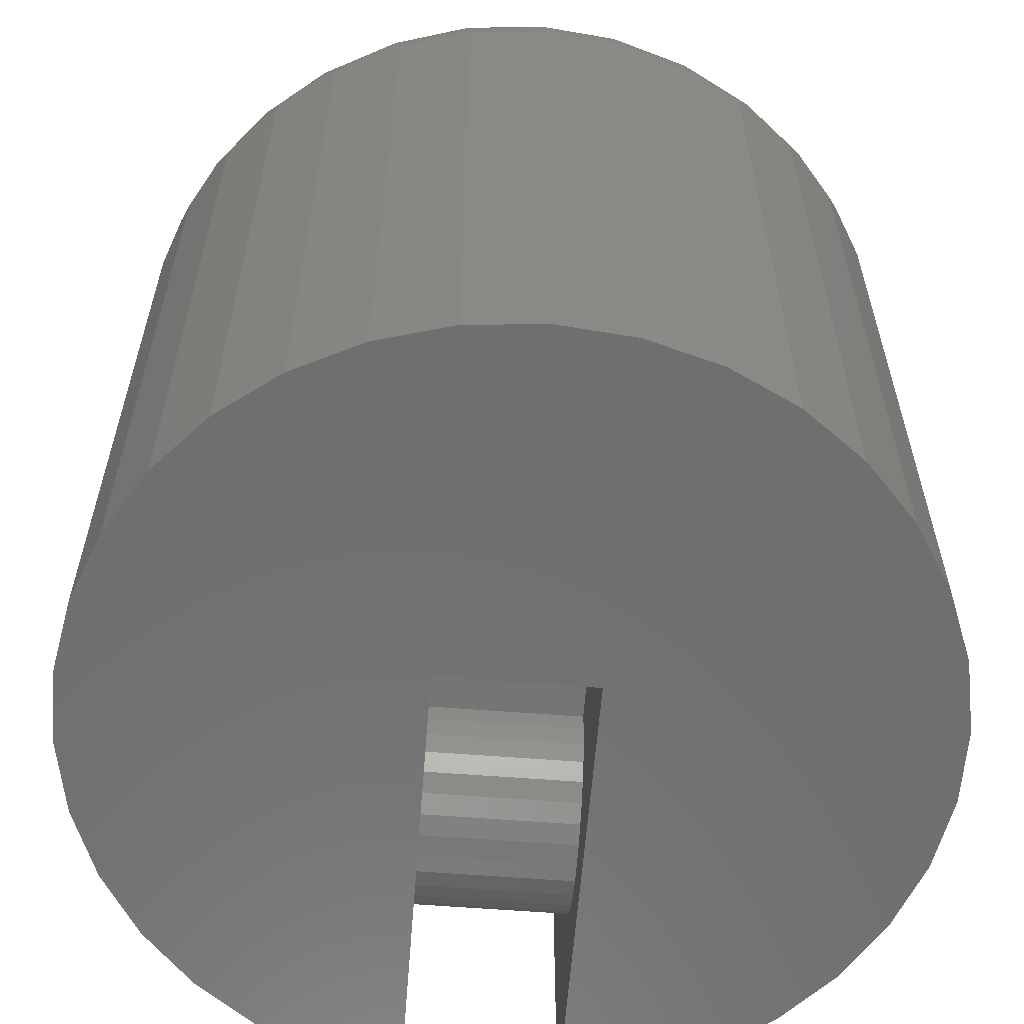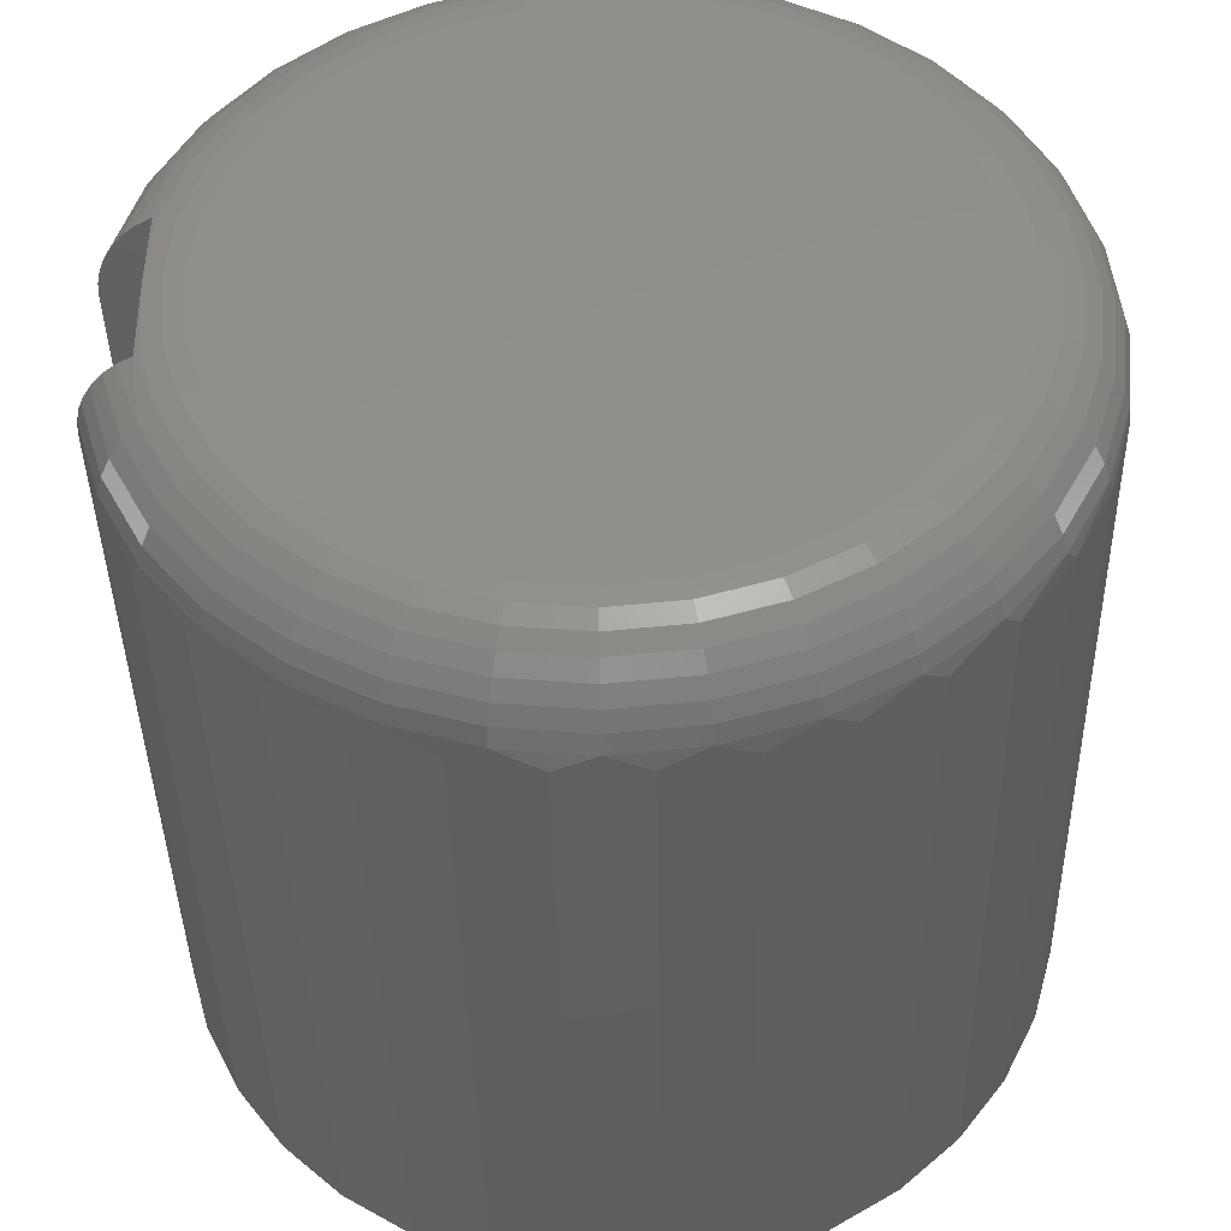
<metadata>
{"format":"stl","ext":"stl","renderer":"f3d","projection":"perspective","resolution":1024,"background":"white","views":[{"elev":-60.6,"azim":85.5,"up":"+Z"},{"elev":-40.3,"azim":1.1,"up":"+Y"}]}
</metadata>
<code>
# stl→obj: 365 verts, 726 faces
v -0.2645 0.07031 0.1421
v -0.2645 -0.07031 0.1421
v -0.319 0.07031 0.7414
v -0.319 -0.07031 0.7414
v -0.3192 5.551e-17 0.7445
v -0.3535 -0.0711 0.7118
v -0.352 -0.07031 0.7141
v -0.3592 -0.07031 0.7025
v 0.05921 -0.07031 -2.659e-17
v -0.3684 -0.07031 0
v -0.1618 -0.07031 0.05526
v -0.1435 -0.07031 0.05862
v -0.1262 -0.07031 0.0655
v -0.1105 -0.07031 0.07562
v -0.09717 -0.07031 0.08859
v -0.08658 -0.07031 0.1039
v -0.07919 -0.07031 0.121
v -0.07528 -0.07031 0.1393
v -0.075 -0.07031 0.1579
v 0.05921 -0.07031 0.1737
v -0.3684 -0.07031 0.6641
v -0.2611 -0.07031 0.1238
v -0.2542 -0.07031 0.1065
v -0.2441 -0.07031 0.0908
v -0.2311 -0.07031 0.07743
v -0.2158 -0.07031 0.06684
v -0.1987 -0.07031 0.05945
v -0.1805 -0.07031 0.05554
v -0.3675 -0.07031 0.6767
v -0.3644 -0.07031 0.6899
v -0.343 -0.07031 0.7246
v -0.3326 -0.07031 0.7334
v -0.3592 0.07031 0.7025
v -0.352 0.07031 0.7141
v -0.3535 0.0711 0.7118
v 0.05921 0.07031 -2.659e-17
v 0.05921 0.07031 0.1737
v -0.075 0.07031 0.1579
v -0.07528 0.07031 0.1393
v -0.07919 0.07031 0.121
v -0.08658 0.07031 0.1039
v -0.09717 0.07031 0.08859
v -0.1105 0.07031 0.07562
v -0.1262 0.07031 0.0655
v -0.1435 0.07031 0.05862
v -0.1618 0.07031 0.05526
v -0.3684 0.07031 0
v -0.1805 0.07031 0.05554
v -0.1987 0.07031 0.05945
v -0.2158 0.07031 0.06684
v -0.2311 0.07031 0.07743
v -0.2441 0.07031 0.0908
v -0.2542 0.07031 0.1065
v -0.2611 0.07031 0.1238
v -0.3684 0.07031 0.6641
v -0.3326 0.07031 0.7334
v -0.343 0.07031 0.7246
v -0.3644 0.07031 0.6899
v -0.3675 0.07031 0.6767
v -0.09934 0.3646 0
v -0.03063 0.3774 0
v 0.03926 0.3773 0
v 0.3573 0.1368 0
v 0.3765 0.06959 0
v 0.03926 -0.3773 0
v -0.03063 -0.3774 0
v 0.1079 -0.3644 0
v 0.3829 0 0
v 0.3765 -0.06959 0
v 0.3573 -0.1368 0
v -0.3492 -0.1375 0
v 0.1079 0.3644 0
v 0.1731 0.3391 0
v -0.1645 0.3394 0
v 0.2325 0.3023 0
v -0.224 0.3027 0
v 0.2841 0.2552 0
v -0.2757 0.2557 0
v 0.3262 0.1994 0
v -0.3179 0.2 0
v -0.3492 0.1375 0
v -0.09934 -0.3646 0
v -0.1645 -0.3394 0
v 0.1731 -0.3391 0
v -0.224 -0.3027 0
v 0.2325 -0.3023 0
v -0.2757 -0.2557 0
v 0.2841 -0.2552 0
v -0.3179 -0.2 0
v 0.3262 -0.1994 0
v -0.3492 0.1375 0.6641
v -0.3179 0.2 0.6641
v -0.2757 0.2557 0.6641
v -0.224 0.3027 0.6641
v -0.1645 0.3394 0.6641
v -0.09934 0.3646 0.6641
v -0.03063 0.3774 0.6641
v 0.03926 0.3773 0.6641
v 0.1079 0.3644 0.6641
v 0.1731 0.3391 0.6641
v 0.2325 0.3023 0.6641
v 0.2841 0.2552 0.6641
v 0.3262 0.1994 0.6641
v 0.3573 0.1368 0.6641
v 0.3765 0.06959 0.6641
v 0.3829 -4.294e-16 0.6641
v 0.3765 -0.06959 0.6641
v 0.3573 -0.1368 0.6641
v 0.3262 -0.1994 0.6641
v 0.2841 -0.2552 0.6641
v 0.2325 -0.3023 0.6641
v 0.1731 -0.3391 0.6641
v 0.1079 -0.3644 0.6641
v 0.03926 -0.3773 0.6641
v -0.03063 -0.3774 0.6641
v -0.09934 -0.3646 0.6641
v -0.1645 -0.3394 0.6641
v -0.224 -0.3027 0.6641
v -0.2757 -0.2557 0.6641
v -0.3179 -0.2 0.6641
v -0.3492 -0.1375 0.6641
v -0.3661 -0.07361 0.6808
v -0.3446 -0.1444 0.6808
v -0.3098 -0.2096 0.6808
v -0.2628 -0.2668 0.6808
v -0.2057 -0.3137 0.6808
v -0.1404 -0.3486 0.6808
v -0.06966 -0.37 0.6808
v 0.003947 -0.3773 0.6808
v 0.07755 -0.37 0.6808
v 0.1483 -0.3486 0.6808
v 0.2136 -0.3137 0.6808
v 0.2707 -0.2668 0.6808
v 0.3177 -0.2096 0.6808
v 0.3525 -0.1444 0.6808
v 0.374 -0.07361 0.6808
v 0.3812 -5.274e-16 0.6808
v -0.3613 -0.07265 0.6969
v -0.3229 -0.1354 0.7248
v -0.3328 -0.1395 0.7118
v -0.3109 -0.1304 0.7355
v -0.2971 -0.1247 0.7435
v -0.3157 -0.06358 0.7435
v -0.2999 -0.06043 0.7483
v -0.3044 2.776e-17 0.7486
v 0.297 -3.384e-16 0.75
v 0.2913 -0.05716 0.75
v 0.3137 -4.163e-16 0.7483
v 0.3078 -0.06043 0.7483
v 0.3298 -4.163e-16 0.7435
v 0.3236 -0.06358 0.7435
v 0.3447 -4.718e-16 0.7355
v 0.3382 -0.06648 0.7355
v 0.3577 -4.718e-16 0.7248
v 0.3509 -0.06902 0.7248
v 0.3684 -4.996e-16 0.7118
v 0.3614 -0.0711 0.7118
v 0.3764 -4.996e-16 0.6969
v 0.3692 -0.07265 0.6969
v -0.2891 -1.006e-16 0.75
v -0.2834 -0.05716 0.75
v -0.2668 -0.1121 0.75
v -0.2822 -0.1185 0.7483
v -0.3401 -0.1425 0.6969
v -0.2397 -0.1628 0.75
v -0.2536 -0.1721 0.7483
v -0.267 -0.1811 0.7435
v -0.2794 -0.1893 0.7355
v -0.2902 -0.1965 0.7248
v -0.2991 -0.2025 0.7118
v -0.3057 -0.2069 0.6969
v -0.2032 -0.2072 0.75
v -0.2151 -0.219 0.7483
v -0.2265 -0.2304 0.7435
v -0.237 -0.2409 0.7355
v -0.2462 -0.2502 0.7248
v -0.2538 -0.2577 0.7118
v -0.2594 -0.2633 0.6969
v -0.1588 -0.2436 0.75
v -0.1682 -0.2576 0.7483
v -0.1771 -0.271 0.7435
v -0.1854 -0.2833 0.7355
v -0.1926 -0.2942 0.7248
v -0.1985 -0.303 0.7118
v -0.203 -0.3096 0.6969
v -0.1082 -0.2707 0.75
v -0.1146 -0.2862 0.7483
v -0.1208 -0.3011 0.7435
v -0.1265 -0.3148 0.7355
v -0.1314 -0.3268 0.7248
v -0.1355 -0.3367 0.7118
v -0.1386 -0.3441 0.6969
v -0.05322 -0.2874 0.75
v -0.05649 -0.3038 0.7483
v -0.05963 -0.3196 0.7435
v -0.06253 -0.3342 0.7355
v -0.06507 -0.347 0.7248
v -0.06716 -0.3575 0.7118
v -0.06871 -0.3653 0.6969
v 0.003947 -0.293 0.75
v 0.003947 -0.3098 0.7483
v 0.003947 -0.3259 0.7435
v 0.003947 -0.3408 0.7355
v 0.003947 -0.3538 0.7248
v 0.003947 -0.3645 0.7118
v 0.003947 -0.3724 0.6969
v 0.06111 -0.2874 0.75
v 0.06438 -0.3038 0.7483
v 0.06753 -0.3196 0.7435
v 0.07043 -0.3342 0.7355
v 0.07297 -0.347 0.7248
v 0.07505 -0.3575 0.7118
v 0.0766 -0.3653 0.6969
v 0.1161 -0.2707 0.75
v 0.1225 -0.2862 0.7483
v 0.1287 -0.3011 0.7435
v 0.1343 -0.3148 0.7355
v 0.1393 -0.3268 0.7248
v 0.1434 -0.3367 0.7118
v 0.1465 -0.3441 0.6969
v 0.1667 -0.2436 0.75
v 0.176 -0.2576 0.7483
v 0.185 -0.271 0.7435
v 0.1933 -0.2833 0.7355
v 0.2005 -0.2942 0.7248
v 0.2064 -0.303 0.7118
v 0.2108 -0.3096 0.6969
v 0.2111 -0.2072 0.75
v 0.223 -0.219 0.7483
v 0.2344 -0.2304 0.7435
v 0.2449 -0.2409 0.7355
v 0.2541 -0.2502 0.7248
v 0.2617 -0.2577 0.7118
v 0.2673 -0.2633 0.6969
v 0.2476 -0.1628 0.75
v 0.2615 -0.1721 0.7483
v 0.2749 -0.1811 0.7435
v 0.2873 -0.1893 0.7355
v 0.2981 -0.1965 0.7248
v 0.307 -0.2025 0.7118
v 0.3136 -0.2069 0.6969
v 0.2747 -0.1121 0.75
v 0.2901 -0.1185 0.7483
v 0.305 -0.1247 0.7435
v 0.3188 -0.1304 0.7355
v 0.3308 -0.1354 0.7248
v 0.3407 -0.1395 0.7118
v 0.348 -0.1425 0.6969
v -0.3661 0.07361 0.6808
v -0.2999 0.06043 0.7483
v -0.3157 0.06358 0.7435
v 0.374 0.07361 0.6808
v 0.3525 0.1444 0.6808
v 0.3177 0.2096 0.6808
v 0.2707 0.2668 0.6808
v 0.2136 0.3137 0.6808
v 0.1483 0.3486 0.6808
v 0.07755 0.37 0.6808
v 0.003947 0.3773 0.6808
v -0.06966 0.37 0.6808
v -0.1404 0.3486 0.6808
v -0.2057 0.3137 0.6808
v -0.2628 0.2668 0.6808
v -0.3098 0.2096 0.6808
v -0.3446 0.1444 0.6808
v -0.3229 0.1354 0.7248
v -0.3328 0.1395 0.7118
v -0.3613 0.07265 0.6969
v -0.2971 0.1247 0.7435
v -0.3109 0.1304 0.7355
v -0.2834 0.05716 0.75
v 0.2913 0.05716 0.75
v 0.3078 0.06043 0.7483
v 0.3236 0.06358 0.7435
v 0.3382 0.06648 0.7355
v 0.3509 0.06902 0.7248
v 0.3614 0.0711 0.7118
v 0.3692 0.07265 0.6969
v 0.2747 0.1121 0.75
v 0.2901 0.1185 0.7483
v 0.305 0.1247 0.7435
v 0.3188 0.1304 0.7355
v 0.3308 0.1354 0.7248
v 0.3407 0.1395 0.7118
v 0.348 0.1425 0.6969
v 0.2476 0.1628 0.75
v 0.2615 0.1721 0.7483
v 0.2749 0.1811 0.7435
v 0.2873 0.1893 0.7355
v 0.2981 0.1965 0.7248
v 0.307 0.2025 0.7118
v 0.3136 0.2069 0.6969
v 0.2111 0.2072 0.75
v 0.223 0.219 0.7483
v 0.2344 0.2304 0.7435
v 0.2449 0.2409 0.7355
v 0.2541 0.2502 0.7248
v 0.2617 0.2577 0.7118
v 0.2673 0.2633 0.6969
v 0.1667 0.2436 0.75
v 0.176 0.2576 0.7483
v 0.185 0.271 0.7435
v 0.1933 0.2833 0.7355
v 0.2005 0.2942 0.7248
v 0.2064 0.303 0.7118
v 0.2108 0.3096 0.6969
v 0.1161 0.2707 0.75
v 0.1225 0.2862 0.7483
v 0.1287 0.3011 0.7435
v 0.1343 0.3148 0.7355
v 0.1393 0.3268 0.7248
v 0.1434 0.3367 0.7118
v 0.1465 0.3441 0.6969
v 0.06111 0.2874 0.75
v 0.06438 0.3038 0.7483
v 0.06753 0.3196 0.7435
v 0.07043 0.3342 0.7355
v 0.07297 0.347 0.7248
v 0.07505 0.3575 0.7118
v 0.0766 0.3653 0.6969
v 0.003947 0.293 0.75
v 0.003947 0.3098 0.7483
v 0.003947 0.3259 0.7435
v 0.003947 0.3408 0.7355
v 0.003947 0.3538 0.7248
v 0.003947 0.3645 0.7118
v 0.003947 0.3724 0.6969
v -0.05322 0.2874 0.75
v -0.05649 0.3038 0.7483
v -0.05963 0.3196 0.7435
v -0.06253 0.3342 0.7355
v -0.06507 0.347 0.7248
v -0.06716 0.3575 0.7118
v -0.06871 0.3653 0.6969
v -0.1082 0.2707 0.75
v -0.1146 0.2862 0.7483
v -0.1208 0.3011 0.7435
v -0.1265 0.3148 0.7355
v -0.1314 0.3268 0.7248
v -0.1355 0.3367 0.7118
v -0.1386 0.3441 0.6969
v -0.1588 0.2436 0.75
v -0.1682 0.2576 0.7483
v -0.1771 0.271 0.7435
v -0.1854 0.2833 0.7355
v -0.1926 0.2942 0.7248
v -0.1985 0.303 0.7118
v -0.203 0.3096 0.6969
v -0.2032 0.2072 0.75
v -0.2151 0.219 0.7483
v -0.2265 0.2304 0.7435
v -0.237 0.2409 0.7355
v -0.2462 0.2502 0.7248
v -0.2538 0.2577 0.7118
v -0.2594 0.2633 0.6969
v -0.2397 0.1628 0.75
v -0.2536 0.1721 0.7483
v -0.267 0.1811 0.7435
v -0.2794 0.1893 0.7355
v -0.2902 0.1965 0.7248
v -0.2991 0.2025 0.7118
v -0.3057 0.2069 0.6969
v -0.2668 0.1121 0.75
v -0.2822 0.1185 0.7483
v -0.3401 0.1425 0.6969
f 1 2 3
f 3 2 4
f 3 4 5
f 6 7 8
f 9 10 11
f 9 11 12
f 9 12 13
f 9 13 14
f 9 14 15
f 9 15 16
f 9 16 17
f 9 17 18
f 9 18 19
f 9 19 20
f 10 21 2
f 10 2 22
f 10 22 23
f 10 23 24
f 10 24 25
f 10 25 26
f 10 26 27
f 10 27 28
f 10 28 11
f 4 2 21
f 4 21 29
f 4 29 30
f 4 30 8
f 4 8 7
f 4 7 31
f 4 31 32
f 33 34 35
f 36 37 38
f 36 38 39
f 36 39 40
f 36 40 41
f 36 41 42
f 36 42 43
f 36 43 44
f 36 44 45
f 36 45 46
f 36 46 47
f 47 46 48
f 47 48 49
f 47 49 50
f 47 50 51
f 47 51 52
f 47 52 53
f 47 53 54
f 47 54 1
f 47 1 55
f 3 56 57
f 3 57 34
f 3 34 33
f 3 33 58
f 3 58 59
f 3 59 55
f 3 55 1
f 60 61 62
f 63 64 36
f 65 66 67
f 9 36 64
f 9 64 68
f 9 68 69
f 9 69 70
f 9 70 71
f 9 71 10
f 62 72 60
f 60 72 73
f 60 73 74
f 74 73 75
f 74 75 76
f 76 75 77
f 76 77 78
f 78 77 79
f 78 79 80
f 80 79 63
f 80 63 81
f 81 63 36
f 81 36 47
f 66 82 67
f 67 82 83
f 67 83 84
f 84 83 85
f 84 85 86
f 86 85 87
f 86 87 88
f 88 87 89
f 88 89 90
f 90 89 71
f 90 71 70
f 47 55 81
f 81 55 91
f 81 91 80
f 80 91 92
f 80 92 78
f 78 92 93
f 78 93 76
f 76 93 94
f 76 94 74
f 74 94 95
f 74 95 60
f 60 95 96
f 60 96 61
f 61 96 97
f 61 97 62
f 62 97 98
f 62 98 72
f 72 98 99
f 72 99 73
f 73 99 100
f 73 100 75
f 75 100 101
f 75 101 77
f 77 101 102
f 77 102 79
f 79 102 103
f 79 103 63
f 63 103 104
f 63 104 64
f 64 104 105
f 64 105 68
f 68 105 106
f 68 106 69
f 69 106 107
f 69 107 70
f 70 107 108
f 70 108 90
f 90 108 109
f 90 109 88
f 88 109 110
f 88 110 86
f 86 110 111
f 86 111 84
f 84 111 112
f 84 112 67
f 67 112 113
f 67 113 65
f 65 113 114
f 65 114 66
f 66 114 115
f 66 115 82
f 82 115 116
f 82 116 83
f 83 116 117
f 83 117 85
f 85 117 118
f 85 118 87
f 87 118 119
f 87 119 89
f 89 119 120
f 89 120 71
f 71 120 121
f 71 121 10
f 10 121 21
f 121 122 29
f 21 121 29
f 120 123 121
f 119 124 120
f 118 125 119
f 117 126 118
f 116 127 117
f 115 128 116
f 114 129 115
f 113 130 114
f 112 131 113
f 111 132 112
f 110 133 111
f 109 134 110
f 108 135 109
f 107 136 108
f 106 137 107
f 8 138 6
f 138 8 30
f 138 30 122
f 30 29 122
f 139 7 6
f 139 6 140
f 4 32 141
f 4 141 142
f 4 142 143
f 5 4 143
f 5 143 144
f 5 144 145
f 146 147 148
f 148 147 149
f 148 149 150
f 150 149 151
f 150 151 152
f 152 151 153
f 152 153 154
f 154 153 155
f 154 155 156
f 156 155 157
f 156 157 158
f 158 157 159
f 158 159 137
f 137 159 136
f 137 136 107
f 145 144 160
f 160 144 161
f 162 161 163
f 163 161 144
f 163 144 142
f 142 144 143
f 141 32 139
f 139 32 31
f 139 31 7
f 140 6 164
f 164 6 138
f 164 138 123
f 123 138 122
f 123 122 121
f 165 162 166
f 166 162 163
f 166 163 167
f 167 163 142
f 167 142 168
f 168 142 141
f 168 141 169
f 169 141 139
f 169 139 170
f 170 139 140
f 170 140 171
f 171 140 164
f 171 164 124
f 124 164 123
f 124 123 120
f 172 165 173
f 173 165 166
f 173 166 174
f 174 166 167
f 174 167 175
f 175 167 168
f 175 168 176
f 176 168 169
f 176 169 177
f 177 169 170
f 177 170 178
f 178 170 171
f 178 171 125
f 125 171 124
f 125 124 119
f 179 172 180
f 180 172 173
f 180 173 181
f 181 173 174
f 181 174 182
f 182 174 175
f 182 175 183
f 183 175 176
f 183 176 184
f 184 176 177
f 184 177 185
f 185 177 178
f 185 178 126
f 126 178 125
f 126 125 118
f 186 179 187
f 187 179 180
f 187 180 188
f 188 180 181
f 188 181 189
f 189 181 182
f 189 182 190
f 190 182 183
f 190 183 191
f 191 183 184
f 191 184 192
f 192 184 185
f 192 185 127
f 127 185 126
f 127 126 117
f 193 186 194
f 194 186 187
f 194 187 195
f 195 187 188
f 195 188 196
f 196 188 189
f 196 189 197
f 197 189 190
f 197 190 198
f 198 190 191
f 198 191 199
f 199 191 192
f 199 192 128
f 128 192 127
f 128 127 116
f 200 193 201
f 201 193 194
f 201 194 202
f 202 194 195
f 202 195 203
f 203 195 196
f 203 196 204
f 204 196 197
f 204 197 205
f 205 197 198
f 205 198 206
f 206 198 199
f 206 199 129
f 129 199 128
f 129 128 115
f 207 200 208
f 208 200 201
f 208 201 209
f 209 201 202
f 209 202 210
f 210 202 203
f 210 203 211
f 211 203 204
f 211 204 212
f 212 204 205
f 212 205 213
f 213 205 206
f 213 206 130
f 130 206 129
f 130 129 114
f 214 207 215
f 215 207 208
f 215 208 216
f 216 208 209
f 216 209 217
f 217 209 210
f 217 210 218
f 218 210 211
f 218 211 219
f 219 211 212
f 219 212 220
f 220 212 213
f 220 213 131
f 131 213 130
f 131 130 113
f 221 214 222
f 222 214 215
f 222 215 223
f 223 215 216
f 223 216 224
f 224 216 217
f 224 217 225
f 225 217 218
f 225 218 226
f 226 218 219
f 226 219 227
f 227 219 220
f 227 220 132
f 132 220 131
f 132 131 112
f 228 221 229
f 229 221 222
f 229 222 230
f 230 222 223
f 230 223 231
f 231 223 224
f 231 224 232
f 232 224 225
f 232 225 233
f 233 225 226
f 233 226 234
f 234 226 227
f 234 227 133
f 133 227 132
f 133 132 111
f 235 228 236
f 236 228 229
f 236 229 237
f 237 229 230
f 237 230 238
f 238 230 231
f 238 231 239
f 239 231 232
f 239 232 240
f 240 232 233
f 240 233 241
f 241 233 234
f 241 234 134
f 134 234 133
f 134 133 110
f 242 235 243
f 243 235 236
f 243 236 244
f 244 236 237
f 244 237 245
f 245 237 238
f 245 238 246
f 246 238 239
f 246 239 247
f 247 239 240
f 247 240 248
f 248 240 241
f 248 241 135
f 135 241 134
f 135 134 109
f 147 242 149
f 149 242 243
f 149 243 151
f 151 243 244
f 151 244 153
f 153 244 245
f 153 245 155
f 155 245 246
f 155 246 157
f 157 246 247
f 157 247 159
f 159 247 248
f 159 248 136
f 136 248 135
f 136 135 108
f 55 249 91
f 55 59 249
f 5 250 251
f 104 252 105
f 103 253 104
f 102 254 103
f 101 255 102
f 100 256 101
f 99 257 100
f 98 258 99
f 97 259 98
f 96 260 97
f 95 261 96
f 94 262 95
f 93 263 94
f 92 264 93
f 91 265 92
f 34 266 267
f 34 267 35
f 268 33 35
f 58 33 268
f 268 249 58
f 58 249 59
f 3 5 251
f 3 251 269
f 3 269 270
f 3 270 56
f 160 271 145
f 145 271 250
f 145 250 5
f 272 146 273
f 273 146 148
f 273 148 274
f 274 148 150
f 274 150 275
f 275 150 152
f 275 152 276
f 276 152 154
f 276 154 277
f 277 154 156
f 277 156 278
f 278 156 158
f 278 158 252
f 252 158 137
f 252 137 105
f 105 137 106
f 279 272 280
f 280 272 273
f 280 273 281
f 281 273 274
f 281 274 282
f 282 274 275
f 282 275 283
f 283 275 276
f 283 276 284
f 284 276 277
f 284 277 285
f 285 277 278
f 285 278 253
f 253 278 252
f 253 252 104
f 286 279 287
f 287 279 280
f 287 280 288
f 288 280 281
f 288 281 289
f 289 281 282
f 289 282 290
f 290 282 283
f 290 283 291
f 291 283 284
f 291 284 292
f 292 284 285
f 292 285 254
f 254 285 253
f 254 253 103
f 293 286 294
f 294 286 287
f 294 287 295
f 295 287 288
f 295 288 296
f 296 288 289
f 296 289 297
f 297 289 290
f 297 290 298
f 298 290 291
f 298 291 299
f 299 291 292
f 299 292 255
f 255 292 254
f 255 254 102
f 300 293 301
f 301 293 294
f 301 294 302
f 302 294 295
f 302 295 303
f 303 295 296
f 303 296 304
f 304 296 297
f 304 297 305
f 305 297 298
f 305 298 306
f 306 298 299
f 306 299 256
f 256 299 255
f 256 255 101
f 307 300 308
f 308 300 301
f 308 301 309
f 309 301 302
f 309 302 310
f 310 302 303
f 310 303 311
f 311 303 304
f 311 304 312
f 312 304 305
f 312 305 313
f 313 305 306
f 313 306 257
f 257 306 256
f 257 256 100
f 314 307 315
f 315 307 308
f 315 308 316
f 316 308 309
f 316 309 317
f 317 309 310
f 317 310 318
f 318 310 311
f 318 311 319
f 319 311 312
f 319 312 320
f 320 312 313
f 320 313 258
f 258 313 257
f 258 257 99
f 321 314 322
f 322 314 315
f 322 315 323
f 323 315 316
f 323 316 324
f 324 316 317
f 324 317 325
f 325 317 318
f 325 318 326
f 326 318 319
f 326 319 327
f 327 319 320
f 327 320 259
f 259 320 258
f 259 258 98
f 328 321 329
f 329 321 322
f 329 322 330
f 330 322 323
f 330 323 331
f 331 323 324
f 331 324 332
f 332 324 325
f 332 325 333
f 333 325 326
f 333 326 334
f 334 326 327
f 334 327 260
f 260 327 259
f 260 259 97
f 335 328 336
f 336 328 329
f 336 329 337
f 337 329 330
f 337 330 338
f 338 330 331
f 338 331 339
f 339 331 332
f 339 332 340
f 340 332 333
f 340 333 341
f 341 333 334
f 341 334 261
f 261 334 260
f 261 260 96
f 342 335 343
f 343 335 336
f 343 336 344
f 344 336 337
f 344 337 345
f 345 337 338
f 345 338 346
f 346 338 339
f 346 339 347
f 347 339 340
f 347 340 348
f 348 340 341
f 348 341 262
f 262 341 261
f 262 261 95
f 349 342 350
f 350 342 343
f 350 343 351
f 351 343 344
f 351 344 352
f 352 344 345
f 352 345 353
f 353 345 346
f 353 346 354
f 354 346 347
f 354 347 355
f 355 347 348
f 355 348 263
f 263 348 262
f 263 262 94
f 356 349 357
f 357 349 350
f 357 350 358
f 358 350 351
f 358 351 359
f 359 351 352
f 359 352 360
f 360 352 353
f 360 353 361
f 361 353 354
f 361 354 362
f 362 354 355
f 362 355 264
f 264 355 263
f 264 263 93
f 363 356 364
f 364 356 357
f 364 357 269
f 269 357 358
f 269 358 270
f 270 358 359
f 270 359 266
f 266 359 360
f 266 360 267
f 267 360 361
f 267 361 365
f 365 361 362
f 365 362 265
f 265 362 264
f 265 264 92
f 271 363 250
f 250 363 364
f 250 364 251
f 251 364 269
f 56 270 57
f 57 270 266
f 57 266 34
f 35 267 268
f 268 267 365
f 268 365 249
f 249 365 265
f 249 265 91
f 36 9 37
f 37 9 20
f 38 19 39
f 39 19 18
f 39 18 40
f 40 18 17
f 40 17 41
f 41 17 16
f 41 16 42
f 42 16 15
f 42 15 43
f 43 15 14
f 43 14 44
f 44 14 13
f 44 13 45
f 45 13 12
f 45 12 46
f 46 12 11
f 46 11 48
f 48 11 28
f 48 28 49
f 49 28 27
f 49 27 50
f 50 27 26
f 50 26 51
f 51 26 25
f 51 25 52
f 52 25 24
f 52 24 53
f 53 24 23
f 53 23 54
f 54 23 22
f 54 22 1
f 1 22 2
f 20 19 37
f 37 19 38
f 328 314 321
f 314 328 307
f 307 328 335
f 307 335 300
f 300 335 342
f 300 342 293
f 293 342 349
f 293 349 286
f 286 349 356
f 286 356 279
f 279 356 363
f 279 363 272
f 272 363 271
f 272 271 146
f 146 271 160
f 146 160 147
f 147 160 161
f 147 161 242
f 242 161 162
f 242 162 235
f 235 162 165
f 235 165 228
f 228 165 172
f 228 172 221
f 221 172 179
f 221 179 214
f 214 179 186
f 214 186 207
f 207 186 193
f 207 193 200

</code>
